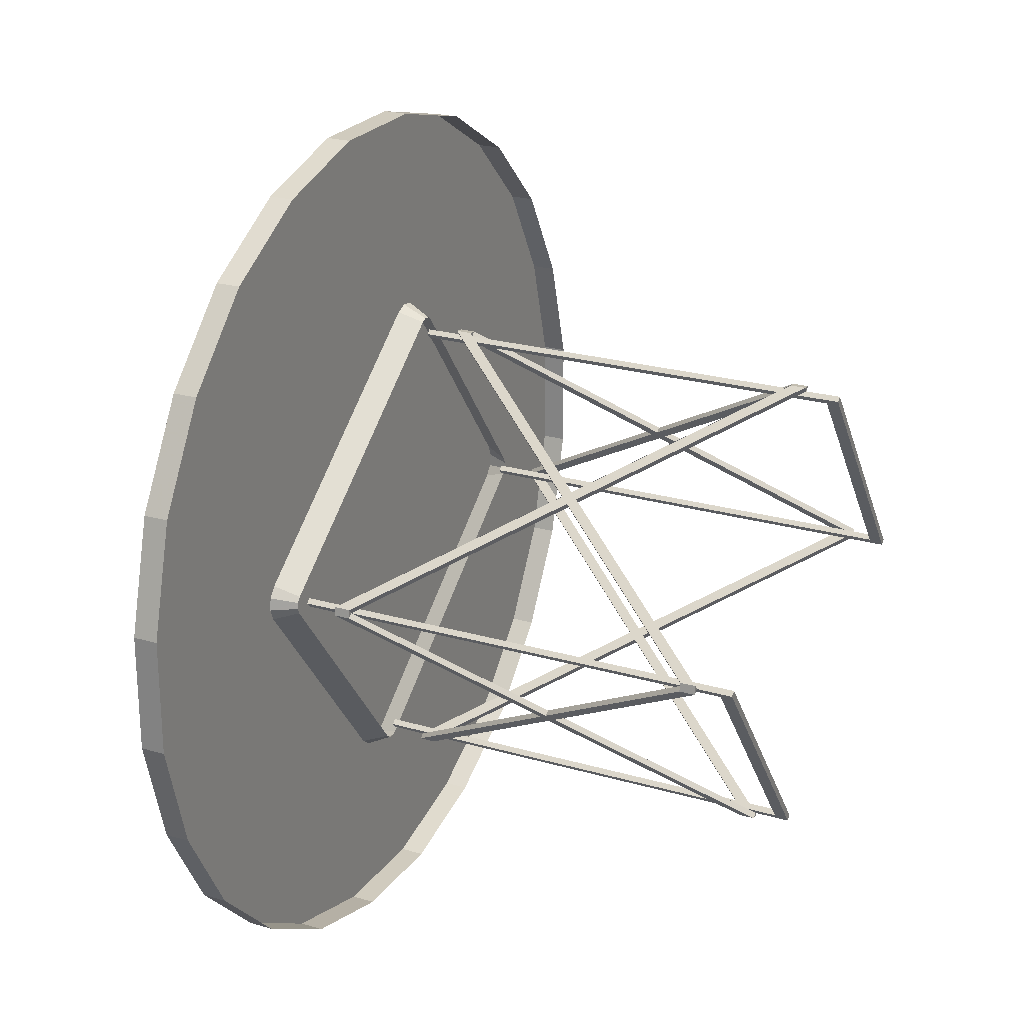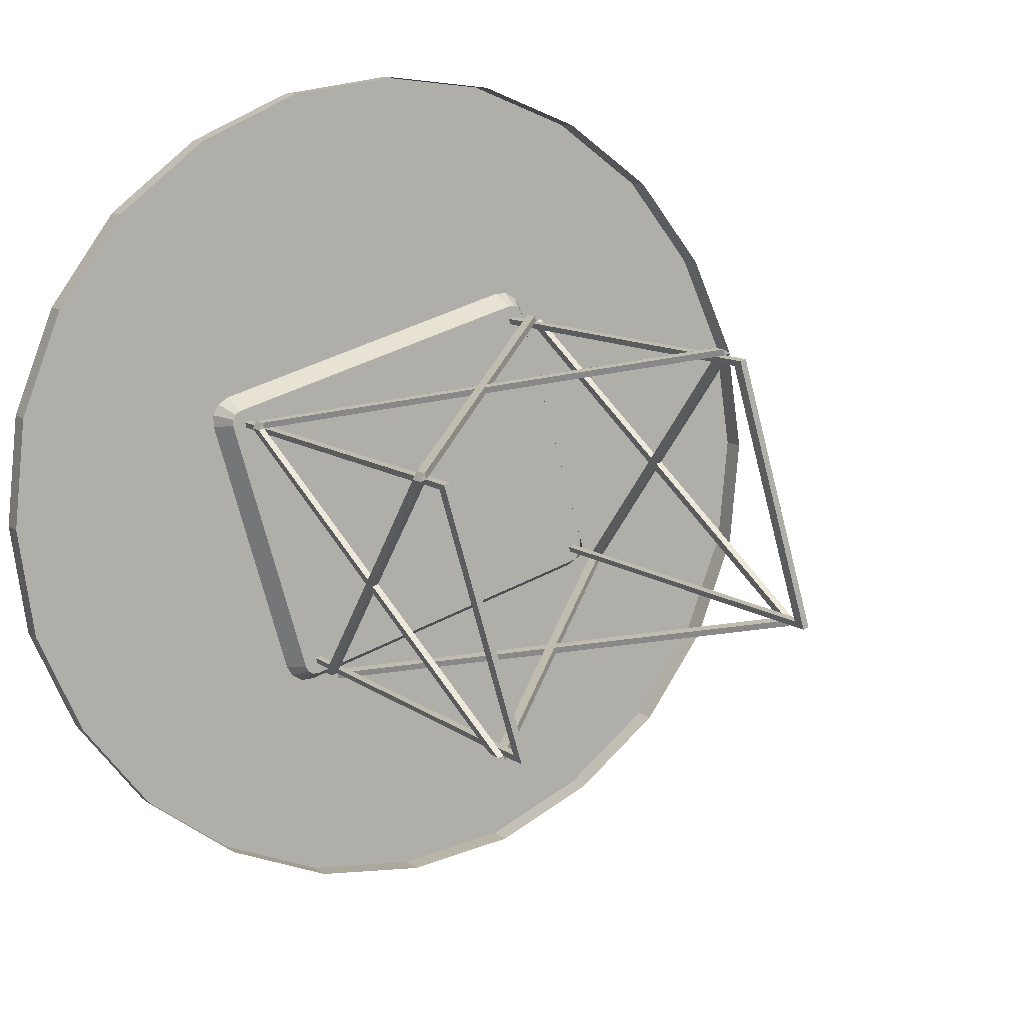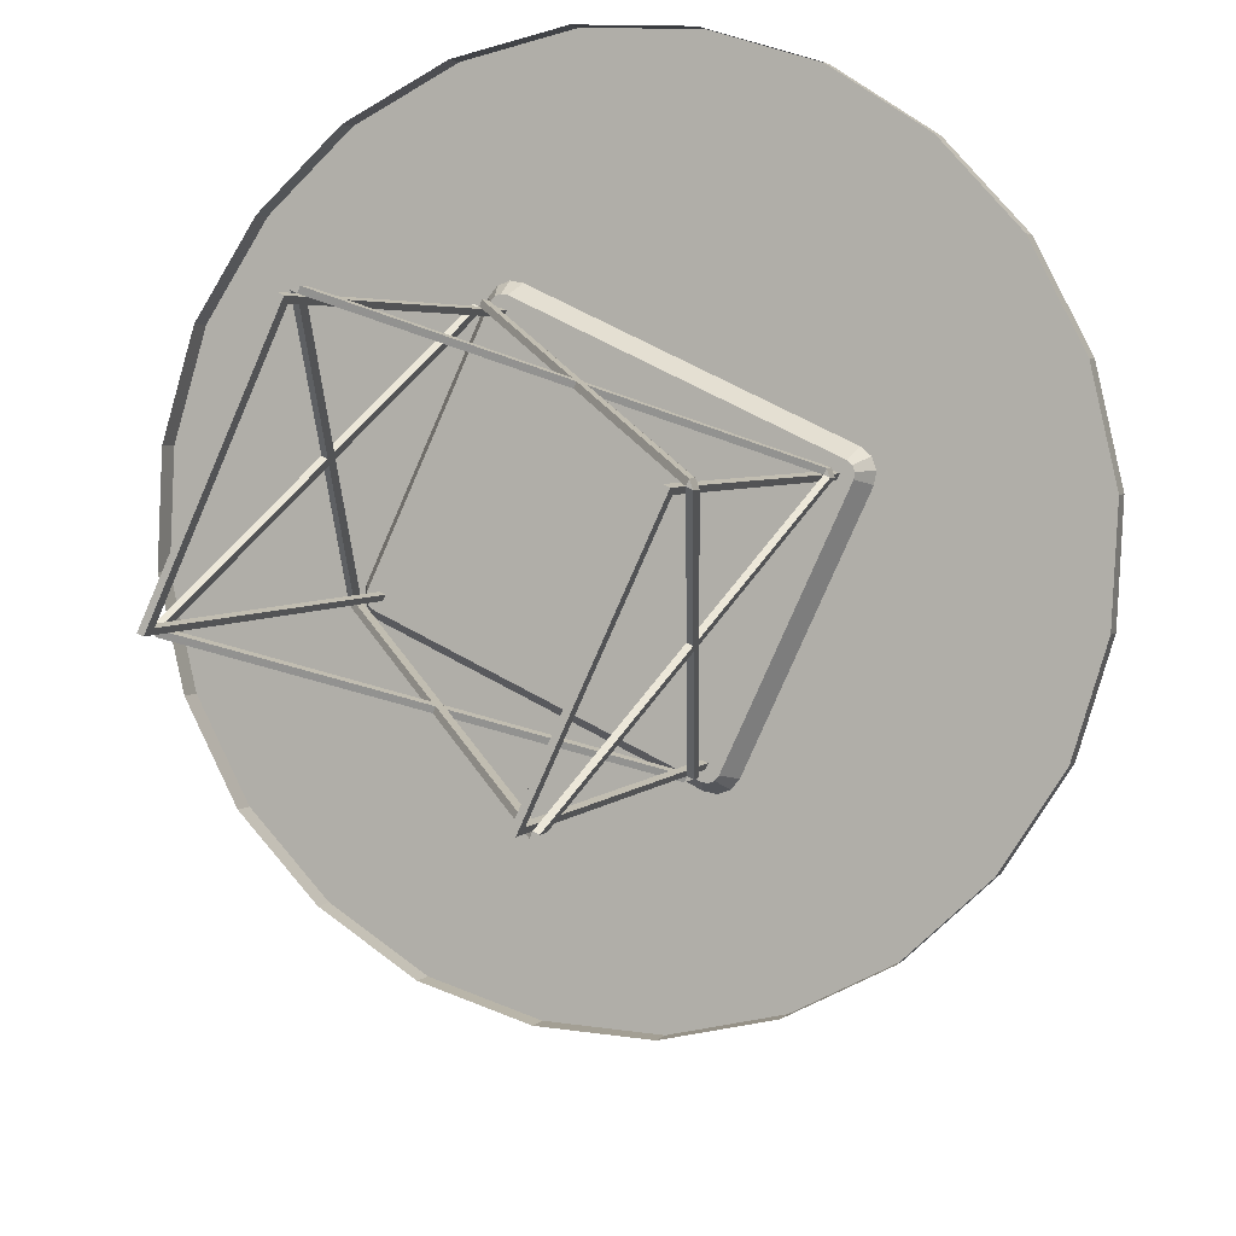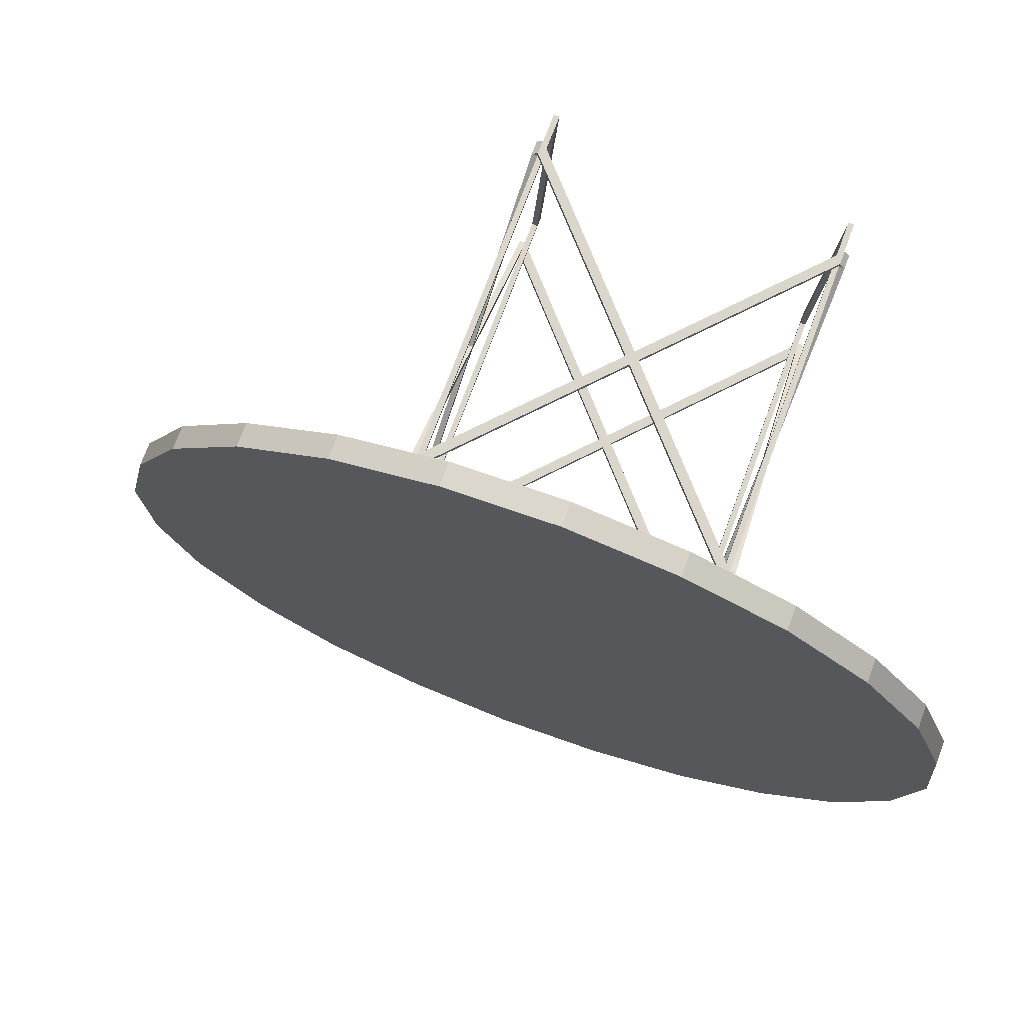
<metadata>
{"format":"obj","ext":"obj","renderer":"f3d","projection":"perspective","resolution":1024,"background":"white","views":[{"elev":55.1,"azim":-96.5,"up":"+Z"},{"elev":25.7,"azim":-59.1,"up":"+Z"},{"elev":-59.9,"azim":-25.6,"up":"+Y"},{"elev":58.5,"azim":171.6,"up":"+Z"}]}
</metadata>
<code>
v -0.06238 0.3265 0.114
v -0.07572 0.2983 0.107
v 0.2804 0.1501 0.172
v 0.2671 0.1219 0.165
v -0.05478 0.2205 -0.2535
v 0.288 0.04409 -0.1955
v -0.06869 0.2002 -0.233
v 0.2741 0.0238 -0.1751
v -0.07489 0.332 0.1082
v -0.08197 0.301 0.1041
v -0.08645 0.3019 0.09831
v -0.08385 0.3338 0.09658
v -0.08802 0.3008 0.09115
v -0.08694 0.3315 0.08226
v -0.08047 0.2414 -0.2303
v -0.08156 0.2106 -0.2215
v -0.07971 0.2078 -0.2281
v -0.07682 0.2357 -0.2434
v -0.07502 0.204 -0.2323
v -0.06744 0.2281 -0.2519
v 0.293 0.1426 0.1704
v 0.2734 0.1181 0.1642
v 0.2781 0.1143 0.16
v 0.3025 0.135 0.1619
v 0.2799 0.1115 0.1534
v 0.3061 0.1293 0.1487
v 0.3126 0.0391 -0.1638
v 0.2864 0.0213 -0.1592
v 0.2849 0.02017 -0.1664
v 0.3095 0.03686 -0.1781
v 0.2804 0.02108 -0.1722
v 0.3005 0.0387 -0.1897
v 0.2531 0.01202 -0.5042
v 0.1367 0.06699 -0.5417
v 0.3617 -0.03041 -0.4372
v 0.4533 -0.05557 -0.3422
v 0.5237 -0.06345 -0.228
v 0.5656 -0.05176 -0.1008
v 0.5793 -0.02335 0.02954
v 0.5603 0.02186 0.1544
v 0.5134 0.07926 0.2666
v 0.4389 0.1459 0.3563
v 0.3431 0.2172 0.4195
v 0.2334 0.2872 0.4496
v 0.1162 0.3524 0.4476
v -0.0002734 0.4074 0.4101
v -0.1088 0.4498 0.343
v -0.2005 0.475 0.2481
v -0.2708 0.4826 0.1329
v -0.3127 0.4712 0.006719
v -0.3264 0.4427 -0.1237
v -0.3074 0.3975 -0.2485
v -0.2606 0.3402 -0.3607
v -0.186 0.2735 -0.4504
v -0.09112 0.2026 -0.5137
v 0.01945 0.1323 -0.5437
v 0.5656 -0.04761 0.03626
v 0.5467 -0.002396 0.1611
v 0.4998 0.055 0.2734
v 0.4253 0.1217 0.363
v 0.3295 0.193 0.4262
v 0.2198 0.2629 0.4563
v 0.1026 0.3281 0.4543
v -0.01389 0.3832 0.4168
v -0.1225 0.4255 0.3498
v -0.2141 0.4507 0.2548
v -0.2844 0.4583 0.1397
v -0.3263 0.4469 0.01344
v -0.34 0.4185 -0.1169
v -0.3211 0.3733 -0.2418
v -0.2742 0.3159 -0.354
v -0.1996 0.2492 -0.4437
v -0.1047 0.1784 -0.507
v 0.005827 0.108 -0.537
v 0.123 0.04273 -0.535
v 0.2395 -0.01224 -0.4974
v 0.3481 -0.05467 -0.4304
v 0.4397 -0.07983 -0.3355
v 0.51 -0.08771 -0.2213
v 0.552 -0.07603 -0.09411
v -0.3028 -0.2123 -0.104
v -0.3092 -0.2092 -0.1051
v -0.3027 -0.2143 -0.1109
v -0.2942 -0.1992 -0.1151
v -0.3006 -0.1939 -0.1093
v -0.2943 -0.1972 -0.1082
v -0.1052 0.1542 -0.2057
v -0.09873 0.1489 -0.2115
v -0.09887 0.1509 -0.2046
v -0.09021 0.1663 -0.2089
v -0.09007 0.1644 -0.2158
v -0.0965 0.1696 -0.21
v -0.3093 -0.1221 0.2086
v -0.3094 -0.1202 0.2155
v -0.3157 -0.119 0.2076
v -0.3009 -0.105 0.2113
v -0.3071 -0.1037 0.2034
v -0.3008 -0.107 0.2044
v -0.1116 0.2444 0.107
v -0.1053 0.2411 0.108
v -0.1055 0.2431 0.1149
v -0.09667 0.2565 0.1038
v -0.103 0.2598 0.1027
v -0.09682 0.2585 0.1106
v 0.03998 -0.3888 -0.04606
v 0.04012 -0.3907 -0.05293
v 0.0462 -0.3921 -0.04496
v 0.04864 -0.3756 -0.05713
v 0.05479 -0.3768 -0.04919
v 0.0485 -0.3736 -0.05025
v 0.2502 -0.02874 -0.1456
v 0.2439 -0.0255 -0.1466
v 0.2441 -0.02748 -0.1535
v 0.2526 -0.01008 -0.1509
v 0.2589 -0.01332 -0.1498
v 0.2527 -0.01206 -0.1578
v 0.03352 -0.2986 0.2666
v 0.03974 -0.3019 0.2677
v 0.03338 -0.2966 0.2735
v 0.04189 -0.2814 0.2693
v 0.04832 -0.2866 0.2635
v 0.04203 -0.2834 0.2624
v 0.2438 0.06146 0.1671
v 0.2373 0.06668 0.1729
v 0.2375 0.0647 0.166
v 0.2461 0.08012 0.1618
v 0.246 0.08211 0.1686
v 0.2524 0.07689 0.1628
v -0.3026 -0.2142 -0.1109
v -0.02904 -0.1204 -0.1323
v -0.3028 -0.2123 -0.1041
v -0.02919 -0.1185 -0.1255
v -0.01804 -0.1167 -0.1332
v -0.01818 -0.1147 -0.1263
v -0.02082 -0.1058 -0.1364
v -0.02097 -0.1038 -0.1295
v -0.03192 -0.1096 -0.1355
v -0.2944 -0.1996 -0.115
v -0.03207 -0.1076 -0.1287
v -0.2946 -0.1976 -0.1081
v 0.04837 -0.3761 -0.057
v 0.04823 -0.3741 -0.05012
v -0.3094 -0.1201 0.2155
v -0.3092 -0.1221 0.2086
v -0.03579 -0.02628 0.1941
v -0.03565 -0.02826 0.1872
v -0.02479 -0.02257 0.1932
v -0.02465 -0.02455 0.1864
v -0.02757 -0.01164 0.19
v -0.02743 -0.01362 0.1831
v -0.03867 -0.01542 0.1909
v -0.03853 -0.0174 0.184
v -0.3012 -0.1054 0.2114
v -0.301 -0.1074 0.2045
v 0.04162 -0.2819 0.2694
v 0.04176 -0.2839 0.2625
v -0.2019 0.03268 -0.003231
v -0.1956 0.02945 -0.002167
v -0.2062 0.02715 0.005141
v -0.1999 0.02391 0.006205
v -0.2102 0.01791 0.0008592
v -0.3094 -0.1223 0.2087
v -0.2039 0.01467 0.001923
v -0.2059 0.02351 -0.007477
v -0.1048 0.1548 -0.2059
v -0.1996 0.02027 -0.006412
v -0.0985 0.1516 -0.2048
v -0.3029 -0.2125 -0.104
v -0.3009 -0.1945 -0.1092
v -0.2946 -0.1977 -0.1081
v 0.1535 -0.1502 0.05688
v 0.1472 -0.147 0.05582
v 0.1492 -0.1558 0.06525
v 0.1429 -0.1525 0.06419
v 0.03344 -0.2987 0.2666
v 0.1452 -0.165 0.06097
v 0.1389 -0.1617 0.05991
v 0.1495 -0.1594 0.05264
v 0.2506 -0.02809 -0.1458
v 0.1432 -0.1562 0.05157
v 0.2443 -0.02485 -0.1468
v 0.03991 -0.3889 -0.04602
v 0.0545 -0.3774 -0.04905
v 0.0482 -0.3741 -0.05011
v -0.06479 0.1994 -0.2105
v -0.07109 0.2026 -0.2115
v -0.3091 -0.2357 -0.08998
v -0.3154 -0.2325 -0.09105
v -0.3153 -0.1495 0.2089
v -0.3216 -0.1462 0.2079
v -0.07097 0.2856 0.08846
v -0.07727 0.2889 0.0874
v -0.07112 0.2876 0.09534
v -0.07741 0.2909 0.09427
v -0.3224 -0.1599 0.2192
v -0.3287 -0.1567 0.2182
v -0.3159 -0.2501 -0.09342
v -0.3222 -0.2469 -0.09448
v -0.06465 0.1974 -0.2173
v -0.07094 0.2007 -0.2184
v 0.2654 0.02946 -0.1546
v 0.02114 -0.4056 -0.03413
v 0.2717 0.02622 -0.1535
v 0.02744 -0.4089 -0.03306
v 0.01496 -0.3194 0.2648
v 0.02125 -0.3226 0.2659
v 0.2593 0.1157 0.1443
v 0.2655 0.1125 0.1454
v 0.2591 0.1177 0.1512
v 0.007839 -0.3299 0.2751
v 0.2654 0.1144 0.1523
v 0.01413 -0.3331 0.2762
v 0.0143 -0.4201 -0.03756
v 0.0206 -0.4233 -0.0365
v 0.2656 0.02747 -0.1615
v 0.2719 0.02423 -0.1604
v 0.2591 0.1177 0.1512
v 0.2593 0.1157 0.1443
v 0.2654 0.1144 0.1523
v 0.2655 0.1125 0.1454
v 0.2719 0.02423 -0.1604
v 0.2717 0.02622 -0.1535
v 0.2656 0.02747 -0.1615
v 0.2654 0.02946 -0.1546
v -0.07741 0.2909 0.09427
v -0.07727 0.2889 0.0874
v -0.07112 0.2876 0.09534
v -0.07097 0.2856 0.08846
v -0.06465 0.1974 -0.2173
v -0.06479 0.1994 -0.2105
v -0.07094 0.2007 -0.2184
v -0.07109 0.2026 -0.2115
v 0.1452 -0.165 0.06097
v 0.1492 -0.1558 0.06525
v 0.1389 -0.1617 0.05991
v 0.1429 -0.1525 0.06419
v -0.2039 0.01467 0.001923
v -0.1999 0.02391 0.006205
v -0.2102 0.01791 0.0008592
v -0.2062 0.02715 0.005141
v -0.02757 -0.01164 0.19
v -0.02479 -0.02257 0.1932
v -0.02743 -0.01362 0.1831
v -0.02465 -0.02455 0.1864
v -0.03853 -0.0174 0.184
v -0.03565 -0.02826 0.1872
v -0.03867 -0.01542 0.1909
v -0.03579 -0.02628 0.1941
v -0.3012 -0.1054 0.2114
v -0.3094 -0.1201 0.2155
v -0.301 -0.1074 0.2045
v -0.3092 -0.1221 0.2086
v -0.02097 -0.1038 -0.1295
v -0.01818 -0.1147 -0.1263
v -0.02082 -0.1058 -0.1364
v -0.01804 -0.1167 -0.1332
v -0.03192 -0.1096 -0.1355
v -0.02904 -0.1204 -0.1323
v -0.03207 -0.1076 -0.1287
v -0.02919 -0.1185 -0.1255
v -0.2946 -0.1976 -0.1081
v -0.3028 -0.2123 -0.1041
v -0.2944 -0.1996 -0.115
v -0.3026 -0.2142 -0.1109
v 0.2443 -0.02485 -0.1468
v 0.1432 -0.1562 0.05157
v 0.2506 -0.02809 -0.1458
v 0.1495 -0.1594 0.05264
v 0.1535 -0.1502 0.05688
v 0.2502 -0.02874 -0.1456
v 0.1472 -0.147 0.05582
v 0.2439 -0.0255 -0.1466
v 0.0545 -0.3774 -0.04905
v 0.0482 -0.3741 -0.05011
v 0.2524 0.07689 0.1628
v -0.09021 0.1663 -0.2089
v 0.0485 -0.3736 -0.05025
v 0.04823 -0.3741 -0.05012
v -0.3009 -0.105 0.2113
v -0.3008 -0.107 0.2044
v -0.3094 -0.1202 0.2155
v -0.3094 -0.1223 0.2087
v -0.1996 0.02027 -0.006412
v -0.2059 0.02351 -0.007477
v -0.0985 0.1516 -0.2048
v -0.1048 0.1548 -0.2059
v -0.2019 0.03268 -0.003231
v -0.1956 0.02945 -0.002167
v -0.2942 -0.1992 -0.1151
v -0.3027 -0.2143 -0.1109
v -0.2943 -0.1972 -0.1082
v -0.3029 -0.2125 -0.104
f 1 2 3
f 4 3 2
f 5 6 7
f 8 7 6
f 1 9 2
f 10 2 9
f 11 10 12
f 9 12 10
f 13 11 14
f 12 14 11
f 15 16 14
f 13 14 16
f 17 16 18
f 15 18 16
f 19 17 20
f 18 20 17
f 19 20 7
f 5 7 20
f 3 4 21
f 22 21 4
f 23 24 22
f 21 22 24
f 25 26 23
f 24 23 26
f 27 26 28
f 25 28 26
f 29 30 28
f 27 28 30
f 31 32 29
f 30 29 32
f 31 8 32
f 6 32 8
f 6 5 32
f 30 32 5
f 30 5 27
f 26 27 5
f 26 5 24
f 21 24 5
f 21 5 3
f 1 3 5
f 1 5 9
f 12 9 5
f 12 5 14
f 15 14 5
f 15 5 18
f 20 18 5
f 33 34 35
f 36 35 34
f 36 34 37
f 38 37 34
f 38 34 39
f 40 39 34
f 40 34 41
f 42 41 34
f 42 34 43
f 44 43 34
f 44 34 45
f 46 45 34
f 46 34 47
f 48 47 34
f 48 34 49
f 50 49 34
f 50 34 51
f 52 51 34
f 52 34 53
f 54 53 34
f 54 34 55
f 56 55 34
f 39 40 57
f 58 57 40
f 40 41 58
f 59 58 41
f 41 42 59
f 60 59 42
f 42 43 60
f 61 60 43
f 43 44 61
f 62 61 44
f 44 45 62
f 63 62 45
f 45 46 63
f 64 63 46
f 46 47 64
f 65 64 47
f 47 48 65
f 66 65 48
f 48 49 66
f 67 66 49
f 49 50 67
f 68 67 50
f 50 51 68
f 69 68 51
f 51 52 69
f 70 69 52
f 52 53 70
f 71 70 53
f 53 54 71
f 72 71 54
f 54 55 72
f 73 72 55
f 55 56 73
f 74 73 56
f 56 34 74
f 75 74 34
f 34 33 75
f 76 75 33
f 33 35 76
f 77 76 35
f 35 36 77
f 78 77 36
f 36 37 78
f 79 78 37
f 37 38 79
f 80 79 38
f 38 39 80
f 57 80 39
f 1 3 2
f 3 2 4
f 6 7 5
f 7 6 8
f 9 2 1
f 2 9 10
f 10 12 11
f 12 10 9
f 11 14 13
f 14 11 12
f 16 14 15
f 14 16 13
f 16 18 17
f 18 16 15
f 17 20 19
f 20 17 18
f 20 7 19
f 7 20 5
f 4 21 3
f 21 4 22
f 24 22 23
f 22 24 21
f 26 23 25
f 23 26 24
f 26 28 27
f 28 26 25
f 30 28 29
f 28 30 27
f 32 29 31
f 29 32 30
f 8 32 31
f 32 8 6
f 5 32 6
f 32 5 30
f 5 27 30
f 27 5 26
f 5 24 26
f 24 5 21
f 5 3 21
f 3 5 1
f 5 9 1
f 9 5 12
f 5 14 12
f 14 5 15
f 5 18 15
f 18 5 20
f 33 35 34
f 35 34 36
f 34 37 36
f 37 34 38
f 34 39 38
f 39 34 40
f 34 41 40
f 41 34 42
f 34 43 42
f 43 34 44
f 34 45 44
f 45 34 46
f 34 47 46
f 47 34 48
f 34 49 48
f 49 34 50
f 34 51 50
f 51 34 52
f 34 53 52
f 53 34 54
f 34 55 54
f 55 34 56
f 40 57 39
f 57 40 58
f 41 58 40
f 58 41 59
f 42 59 41
f 59 42 60
f 43 60 42
f 60 43 61
f 44 61 43
f 61 44 62
f 45 62 44
f 62 45 63
f 46 63 45
f 63 46 64
f 47 64 46
f 64 47 65
f 48 65 47
f 65 48 66
f 49 66 48
f 66 49 67
f 50 67 49
f 67 50 68
f 51 68 50
f 68 51 69
f 52 69 51
f 69 52 70
f 53 70 52
f 70 53 71
f 54 71 53
f 71 54 72
f 55 72 54
f 72 55 73
f 56 73 55
f 73 56 74
f 34 74 56
f 74 34 75
f 33 75 34
f 75 33 76
f 35 76 33
f 76 35 77
f 36 77 35
f 77 36 78
f 37 78 36
f 78 37 79
f 38 79 37
f 79 38 80
f 39 80 38
f 80 39 57
f 81 82 83
f 84 83 85
f 82 85 83
f 86 84 85
f 87 88 89
f 90 91 92
f 87 92 88
f 91 88 92
f 93 94 95
f 96 97 94
f 95 94 97
f 98 97 96
f 99 100 101
f 102 103 104
f 99 101 103
f 104 103 101
f 105 106 107
f 108 109 106
f 107 106 109
f 110 109 108
f 111 112 113
f 114 115 116
f 111 113 115
f 116 115 113
f 117 118 119
f 120 119 121
f 118 121 119
f 122 120 121
f 123 124 125
f 126 127 128
f 123 128 124
f 127 124 128
f 129 130 131
f 132 131 130
f 133 113 134
f 112 134 113
f 116 135 114
f 136 114 135
f 137 138 139
f 140 139 138
f 91 90 108
f 110 108 90
f 106 105 88
f 89 88 105
f 135 116 133
f 113 133 116
f 138 137 129
f 130 129 137
f 141 106 91
f 88 91 106
f 136 134 114
f 112 114 134
f 140 131 139
f 132 139 131
f 142 90 105
f 89 105 90
f 143 144 145
f 146 145 144
f 147 148 124
f 125 124 148
f 127 126 149
f 150 149 126
f 151 152 153
f 154 153 152
f 104 120 102
f 122 102 120
f 119 101 117
f 100 117 101
f 149 147 127
f 124 127 147
f 153 143 151
f 145 151 143
f 155 104 119
f 101 119 104
f 150 126 148
f 125 148 126
f 154 152 144
f 146 144 152
f 156 117 102
f 100 102 117
f 92 157 90
f 158 90 157
f 159 97 160
f 98 160 97
f 95 161 162
f 163 162 161
f 164 165 166
f 167 166 165
f 82 168 99
f 100 99 168
f 103 102 169
f 170 169 102
f 95 97 161
f 159 161 97
f 87 164 92
f 157 92 164
f 103 85 99
f 82 99 85
f 162 163 98
f 160 98 163
f 89 90 166
f 158 166 90
f 102 100 86
f 168 86 100
f 115 114 171
f 172 171 114
f 173 174 121
f 122 121 174
f 118 175 176
f 177 176 175
f 178 179 180
f 181 180 179
f 107 123 182
f 125 182 123
f 128 183 126
f 184 126 183
f 118 176 121
f 173 121 176
f 111 115 178
f 171 178 115
f 128 123 109
f 107 109 123
f 175 122 177
f 174 177 122
f 112 180 114
f 172 114 180
f 126 110 125
f 182 125 110
f 185 186 187
f 188 187 186
f 187 188 189
f 190 189 188
f 189 190 191
f 192 191 190
f 193 194 195
f 196 195 194
f 195 196 197
f 198 197 196
f 197 198 199
f 200 199 198
f 193 195 191
f 189 191 195
f 195 197 189
f 187 189 197
f 197 199 187
f 185 187 199
f 194 192 196
f 190 196 192
f 196 190 198
f 188 198 190
f 198 188 200
f 186 200 188
f 201 202 203
f 204 203 202
f 202 205 204
f 206 204 205
f 205 207 206
f 208 206 207
f 209 210 211
f 212 211 210
f 210 213 212
f 214 212 213
f 213 215 214
f 216 214 215
f 209 207 210
f 205 210 207
f 210 205 213
f 202 213 205
f 213 202 215
f 201 215 202
f 211 212 208
f 206 208 212
f 212 214 206
f 204 206 214
f 214 216 204
f 203 204 216
f 217 218 219
f 218 220 219
f 221 222 223
f 222 224 223
f 225 226 227
f 226 228 227
f 229 230 231
f 230 232 231
f 233 234 235
f 234 236 235
f 237 238 239
f 238 240 239
f 241 242 243
f 242 244 243
f 245 246 247
f 248 247 246
f 249 250 251
f 250 252 251
f 253 254 255
f 254 256 255
f 257 258 259
f 260 259 258
f 261 262 263
f 262 264 263
f 265 266 267
f 266 268 267
f 269 270 271
f 270 272 271
f 272 266 271
f 273 274 275
f 276 277 278
f 279 280 281
f 280 282 281
f 283 284 285
f 284 286 285
f 287 288 284
f 289 290 291
f 291 290 292

</code>
